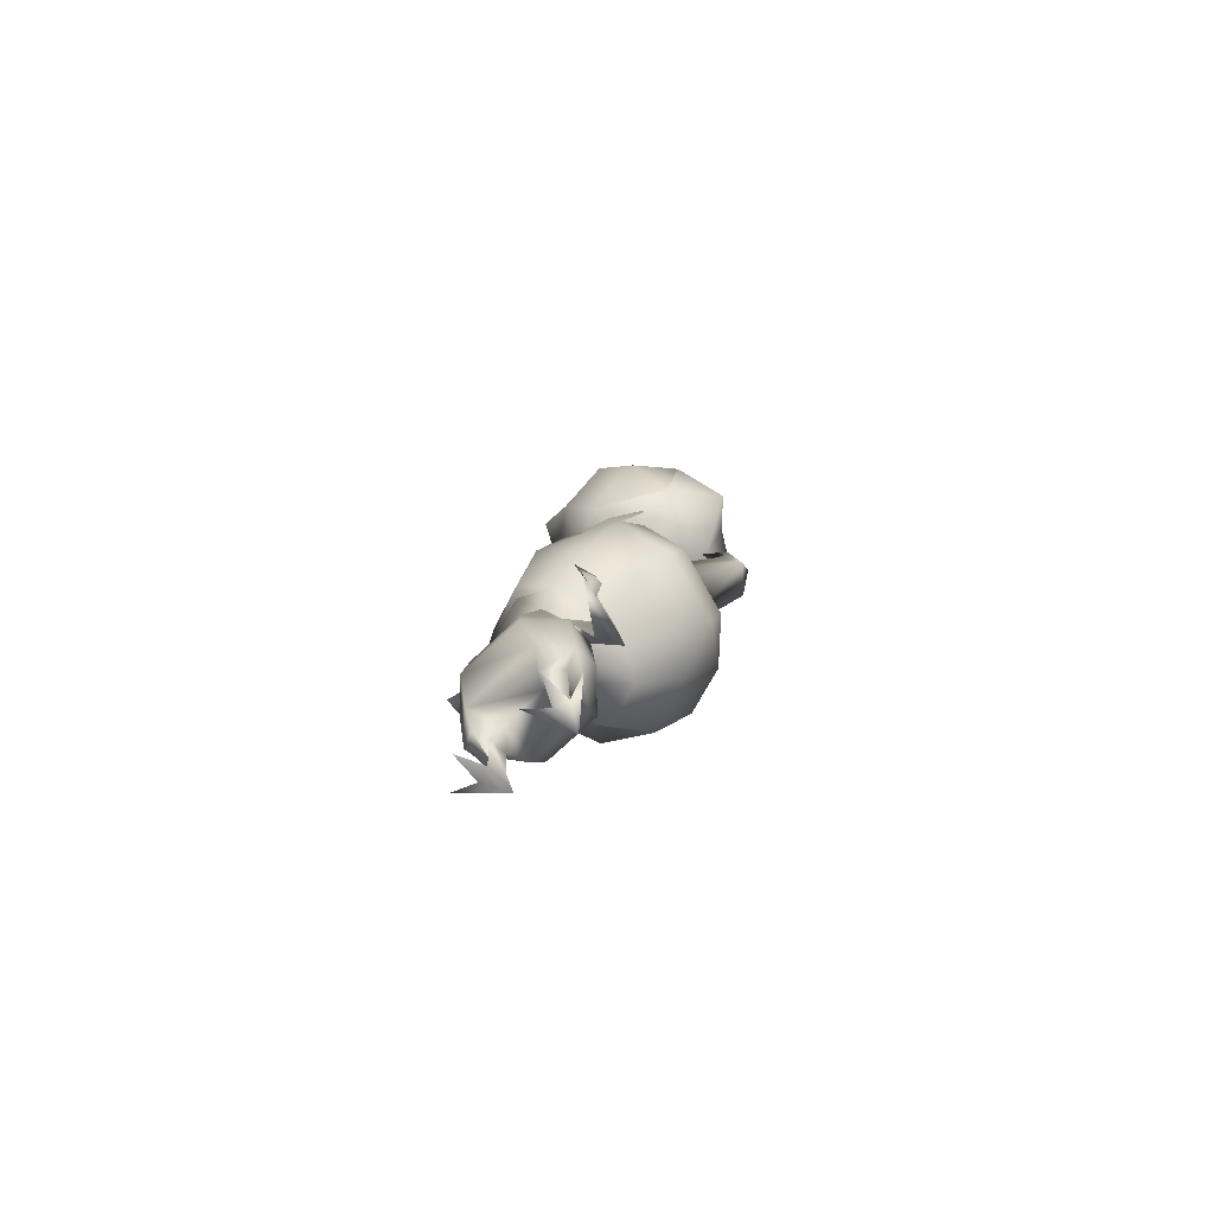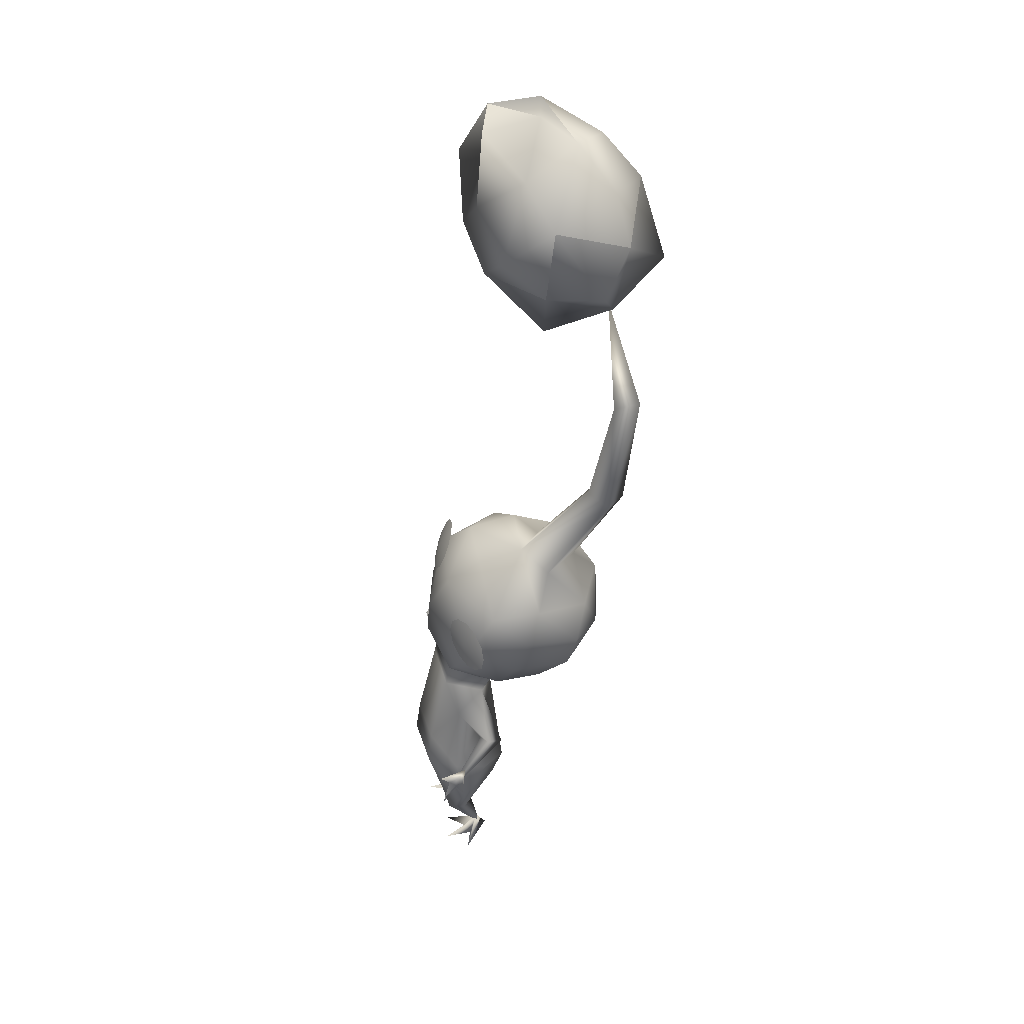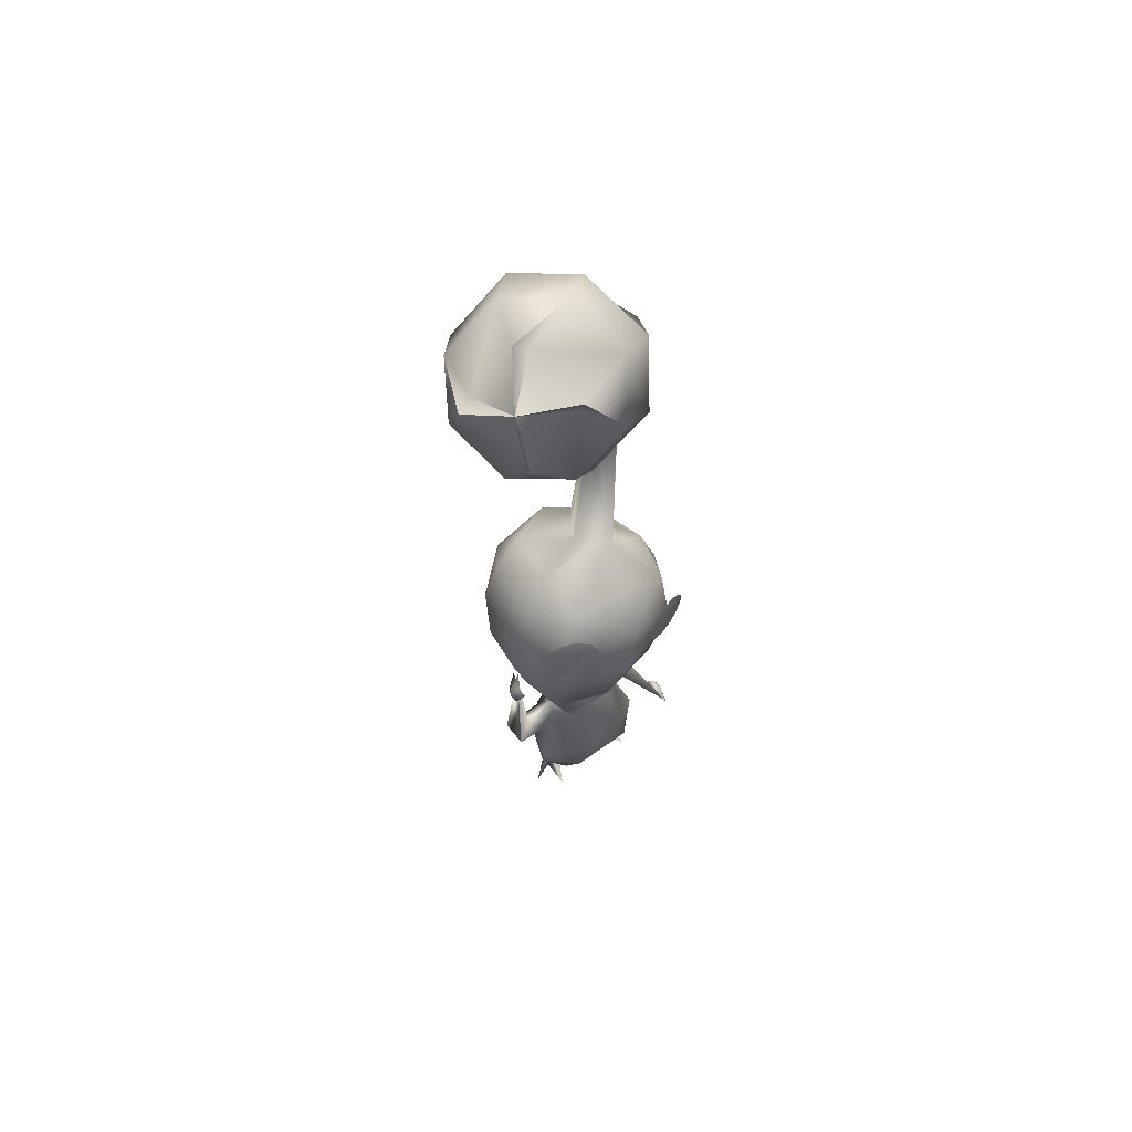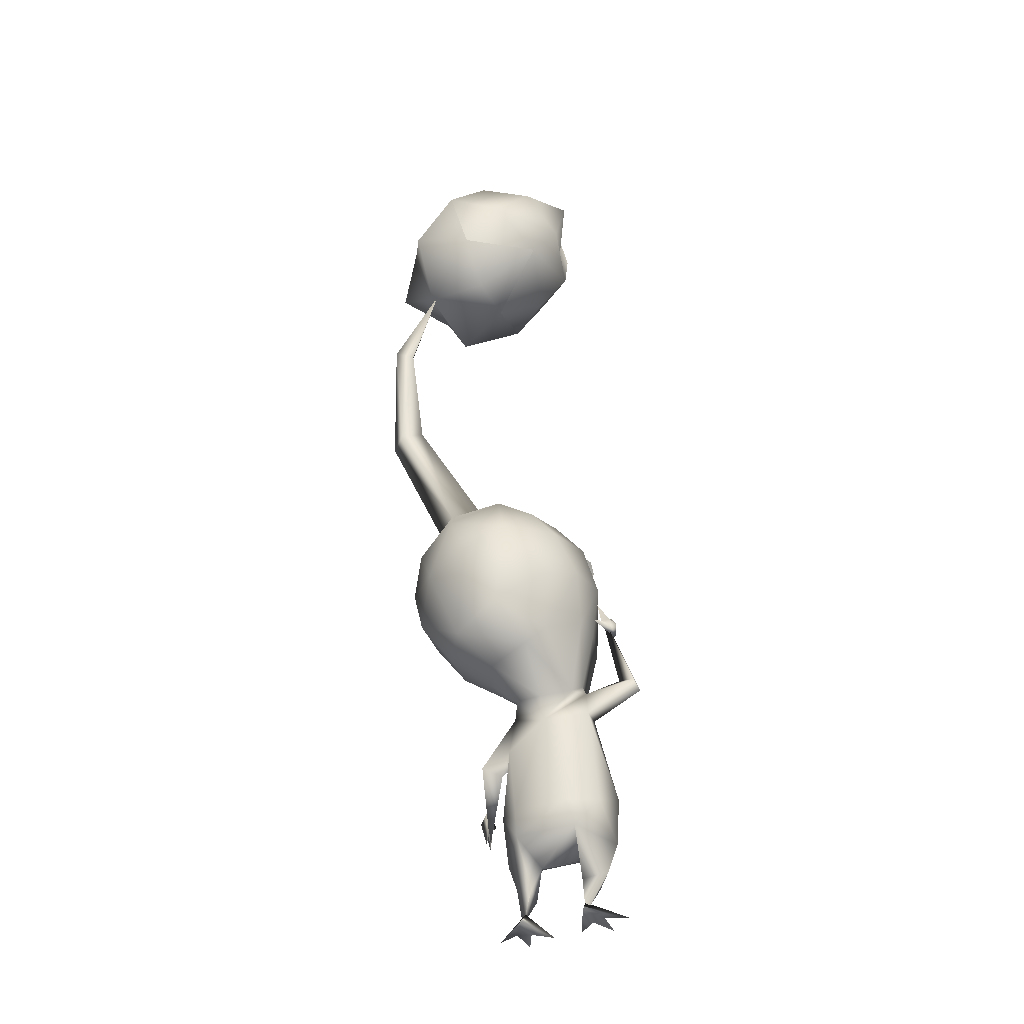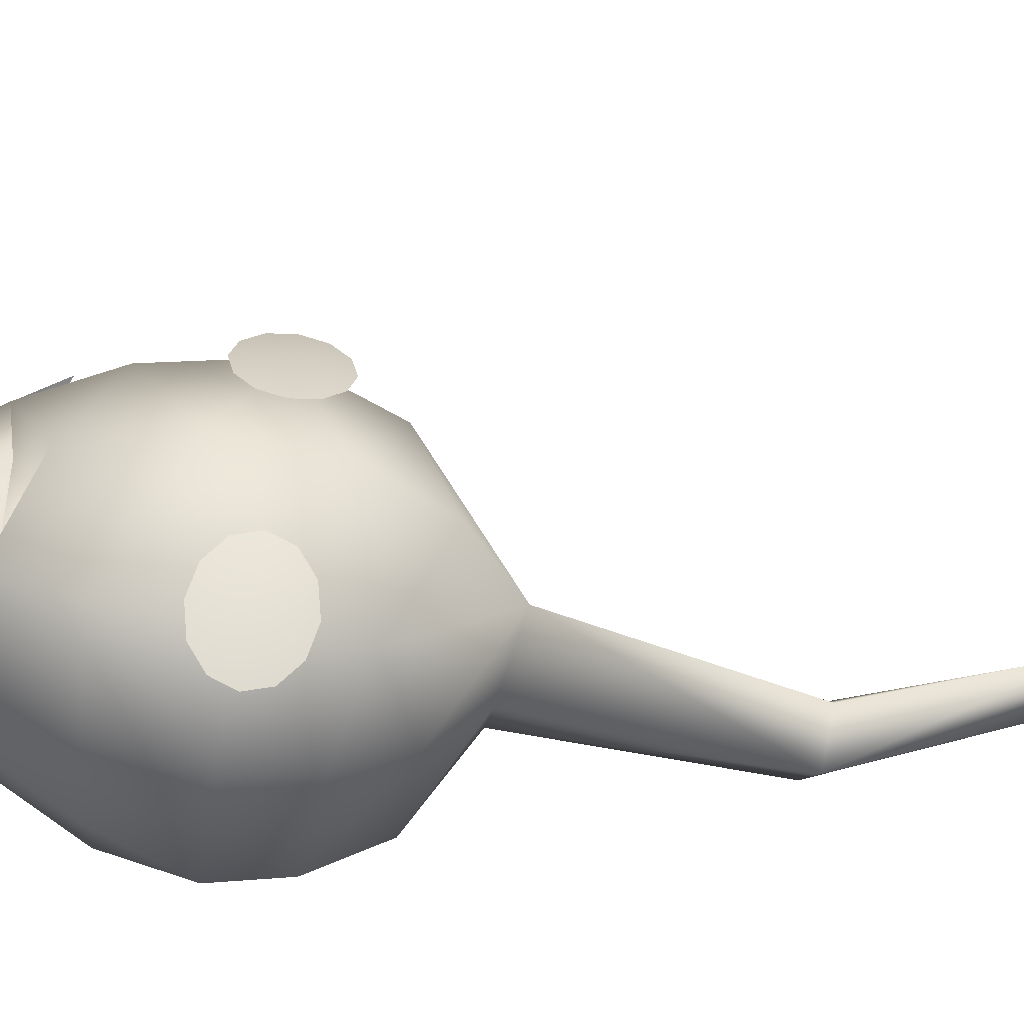
<metadata>
{"format":"obj","ext":"obj","renderer":"f3d","projection":"perspective","resolution":1024,"background":"white","views":[{"elev":-75.0,"azim":18.0,"up":"+Y"},{"elev":37.6,"azim":48.4,"up":"+Y"},{"elev":70.9,"azim":-59.9,"up":"+Y"},{"elev":-39.7,"azim":178.7,"up":"+Y"},{"elev":69.0,"azim":68.9,"up":"+Z"}]}
</metadata>
<code>
v 1.612 6.095 -0.8101
v 1.435 6.039 -0.8306
v 1.208 7.043 -0.7472
v 1.513 5 -0.734
v 1.596 5.038 -0.4647
v 0.9836 4.039 -0.604
v 1.057 4.049 -0.1875
v 1.275 3.608 -0.5073
v 1.197 3.736 0.05202
v 1.331 3.236 -0.3519
v 1.204 3.411 0.212
v 1.252 2.918 -0.2954
v 1.103 3.06 0.3033
v 0.957 2.617 -0.1638
v 0.8245 2.697 0.2866
v 0.5832 2.363 -0.1299
v 0.4638 2.425 0.1633
v 0.3253 2.222 -0.07856
v 0.3097 2.289 0.1051
v 0.3414 2.121 0.1016
v 0.6763 4.237 -0.3877
v 1.313 5.139 -0.6049
v 0.5231 3.981 -0.9046
v 0.9872 3.716 -0.914
v 0.4876 3.525 -1.13
v 0.8532 3.258 -1.086
v 0.5562 2.76 -0.9893
v 0.9063 2.631 -0.6002
v 0.2666 2.447 -0.7314
v 0.5687 2.373 -0.4428
v 0.1122 2.178 -0.2397
v 0.1046 1.909 -0.2257
v 0.3957 1.79 0.1299
v 0.6504 1.579 0.0912
v 0.2632 4.196 -0.439
v 0.2031 3.805 -0.954
v -0.01241 3.556 -0.9703
v 0.09055 3.033 -1.029
v -0.2274 3.216 -0.7971
v 0.0706 2.634 -0.7094
v -0.2664 2.78 -0.5764
v -0.1848 2.264 -0.2147
v -0.292 2.326 -0.1762
v -0.3287 2.31 -0.0801
v 0.4586 1.576 0.2252
v 0.6504 1.579 0.0912
v 0.5632 1.157 0.8054
v 0.3957 1.79 0.1299
v 0.244 1.861 0.3569
v 0.3611 1.221 0.494
v 0.0176 1.494 0.566
v 0.03039 1.157 0.614
v -0.4463 1.493 0.3491
v -0.4907 1.156 0.3704
v -0.6108 1.22 0.03959
v -0.5735 0.7247 -0.03668
v -0.411 1.068 -0.2467
v 0.453 1.069 0.1573
v 0.3955 0.7247 0.4168
v 0.1193 0.7451 0.5171
v -0.4735 0.7451 0.2397
v -0.4239 0.3856 0.1735
v -0.486 0.4637 -0.01121
v -0.2637 -0.005621 -0.1419
v -0.334 2.013 -0.2113
v -0.4112 2.085 0.0504
v -0.3522 2.29 0.1782
v 0.08686 2.221 0.3835
v 0.3414 2.121 0.1016
v 0.617 1.64 0.2612
v -0.4314 -0.01129 -0.06001
v -0.3373 -0.01144 0.02764
v -0.5319 -0.01072 0.1836
v -0.2322 -0.01181 -0.2
v -0.6424 -0.01063 -0.07216
v -0.2647 0.1105 -0.1083
v -0.3917 0.04971 0.01024
v -0.5319 -0.01072 0.1836
v -0.3373 -0.01144 0.02764
v -0.2897 3.81 0.0637
v -0.06092 4.034 -0.4531
v -0.3198 3.761 -0.4449
v 0.05211 4.13 -0.02561
v 0.306 3.847 0.5064
v 0.5613 4.132 0.2858
v 0.9345 3.695 0.4383
v 0.8067 4.274 -0.04786
v 1.197 3.736 0.05202
v 1.057 4.049 -0.1875
v -0.4489 3.31 0.0853
v -0.455 3.328 -0.3861
v 0.06563 3.42 0.5641
v 0.7737 3.286 0.6228
v 1.204 3.411 0.212
v 0.1948 -0.01144 0.2767
v 0.3224 -0.01129 0.2928
v 0.1998 -0.01072 0.526
v 0.3023 -0.01181 0.05013
v -0.01364 -0.01128 0.3347
v 0.2528 0.1105 0.1339
v 0.1948 -0.01144 0.2767
v 0.243 0.04971 0.3073
v 0.1998 -0.01072 0.526
v -0.466 2.878 0.0866
v -0.402 2.851 -0.2917
v -0.1169 2.932 0.4525
v 0.4847 2.85 0.5762
v 1.103 3.06 0.3033
v -0.334 2.013 -0.2113
v -0.09119 0.9823 -0.3821
v -0.411 1.068 -0.2467
v -0.1756 0.7839 -0.2889
v -0.5735 0.7247 -0.03668
v -0.486 0.4637 -0.01121
v 1.178 3.179 -0.7631
v 0.5038 1.376 0.8353
v 0.5936 1.398 0.5656
v 0.5437 1.291 0.7485
v 0.6193 1.367 0.7105
v 0.5437 1.291 0.7485
v 0.6198 1.295 0.7251
v 0.5583 1.122 0.8363
v 0.5789 1.202 0.6821
v 0.1959 0.3721 0.1605
v 0.3199 0.4637 0.3659
v 0.2779 -0.00562 0.1115
v 0.3343 0.7839 -0.05026
v 0.09579 0.6187 0.2285
v -0.2369 0.6187 0.07285
v -0.2487 0.3721 -0.0476
v 1.596 5.038 -0.4647
v 1.404 5.159 -0.3734
v 1.49 6.071 -0.5898
v 1.313 5.139 -0.6049
v 1.435 6.039 -0.8306
v -0.623 2.955 -0.3405
v -0.5938 3.129 -0.1913
v -0.5431 3.042 -0.2822
v -0.6151 2.825 -0.2864
v -0.5633 2.914 -0.3961
v -0.4002 2.927 -0.4434
v -0.4789 2.979 -0.3569
v 0.3097 2.289 0.1051
v 0.05884 2.432 0.328
v 0.219 2.563 0.4398
v -0.1423 2.802 0.3795
v -0.8476 2.345 -0.1078
v -0.6466 2.42 -0.1473
v -0.4665 3.126 -0.3509
v -0.3287 2.31 -0.0801
v -0.292 2.326 -0.1762
v -0.3546 2.393 0.1459
v 0.3517 0.9829 -0.175
v 0.453 1.069 0.1573
v 0.3955 0.7247 0.4168
v 0.1383 0.3856 0.4366
v 0.1959 0.3721 0.1605
v 0.2779 -0.00562 0.1115
v 0.09579 0.6187 0.2285
v 0.467 -0.01063 0.4471
v 0.5789 1.202 0.6821
v 0.6006 1.083 0.6194
v 0.5583 1.122 0.8363
v -0.7609 2.329 -0.3245
v -0.6466 2.42 -0.1473
v -0.4665 3.126 -0.3509
v 0.8245 2.697 0.2866
v -0.5431 3.042 -0.2822
v -0.5938 3.129 -0.1913
v -0.4789 2.979 -0.3569
v -0.8476 2.345 -0.1078
v -0.7609 2.329 -0.3245
v 0.3199 0.4637 0.3659
v 0.2779 -0.00562 0.1115
v 0.6545 1.305 0.653
v 0.6006 1.083 0.6194
v 0.02568 2.637 -0.09501
v 0.219 2.563 0.4398
v -0.1169 2.932 0.4525
v -0.1423 2.802 0.3795
v -0.466 2.878 0.0866
v 0.2632 4.196 -0.439
v 0.6763 4.237 -0.3877
v -0.5563 2.984 -0.3755
v -0.4467 3.167 -0.3563
v 0.7145 3.352 0.6516
v 0.5066 3.241 0.6232
v 0.6195 3.147 0.6389
v 0.4528 3.362 0.6058
v 0.4726 3.478 0.5914
v 0.5607 3.558 0.5839
v 0.6934 3.579 0.5852
v 0.8353 3.537 0.595
v 0.9482 3.443 0.6107
v 1.002 3.321 0.628
v 0.9822 3.205 0.6424
v -0.2458 3.825 0.1468
v -0.3402 3.619 0.1344
v -0.2324 3.605 0.2348
v -0.4192 3.686 0.02814
v -0.4482 3.787 -0.05558
v -0.3198 3.761 -0.4449
v -0.06092 4.034 -0.4531
v 1.612 6.095 -0.8101
v 1.208 7.043 -0.7472
v 0.617 1.64 0.2612
v 0.5632 1.157 0.8054
v -0.2637 -0.005621 -0.1419
v -0.455 3.328 -0.3861
v 0.4638 2.425 0.1633
v -0.2369 0.6187 0.07285
v -0.2487 0.3721 -0.0476
v -0.2637 -0.005621 -0.1419
v 0.4586 1.576 0.2252
v -0.2483 -0.01128 0.2249
v 0.7614 3.105 0.6487
v 0.8941 3.126 0.65
v -0.402 2.851 -0.2917
v -0.1246 3.646 0.3023
v -0.0458 3.733 0.319
v -0.01705 3.842 0.2802
v -0.04608 3.943 0.1965
v -0.1251 4.01 0.09022
v -0.2329 4.024 -0.01013
v -0.3407 3.982 -0.07767
v -0.4195 3.895 -0.09431
v -0.4467 3.167 -0.3563
g polygon0
f 1 2 3
f 1 4 2
f 5 4 1
f 5 6 4
f 7 6 5
f 7 8 6
f 9 8 7
f 9 10 8
f 11 10 9
f 11 12 10
f 13 12 11
f 13 14 12
f 15 14 13
f 15 16 14
f 17 16 15
f 17 18 16
f 19 18 17
f 19 20 18
f 6 21 22
f 6 23 21
f 24 23 6
f 24 25 23
f 26 25 24
f 26 27 25
f 28 27 26
f 28 29 27
f 30 29 28
f 30 31 29
f 18 31 30
f 18 32 31
f 20 32 18
f 20 33 32
f 34 33 20
f 23 35 21
f 23 36 35
f 25 36 23
f 25 37 36
f 38 37 25
f 38 39 37
f 40 39 38
f 40 41 39
f 42 41 40
f 42 43 41
f 44 43 42
f 45 46 47
f 45 48 46
f 49 48 45
f 49 50 48
f 51 50 49
f 51 52 50
f 53 52 51
f 53 54 52
f 55 54 53
f 55 56 54
f 57 56 55
f 50 58 48
f 50 59 58
f 52 59 50
f 52 60 59
f 54 60 52
f 54 61 60
f 56 61 54
f 56 62 61
f 63 62 56
f 63 64 62
f 55 65 57
f 55 66 65
f 53 66 55
f 53 67 66
f 51 67 53
f 51 68 67
f 49 68 51
f 49 69 68
f 70 69 49
f 71 72 73
f 71 74 72
f 75 74 71
f 75 76 74
f 71 76 75
f 71 77 76
f 78 77 71
f 78 79 77
f 80 81 82
f 80 83 81
f 84 83 80
f 84 85 83
f 86 85 84
f 86 87 85
f 88 87 86
f 88 89 87
f 90 82 91
f 90 80 82
f 92 80 90
f 92 84 80
f 93 84 92
f 93 86 84
f 94 86 93
f 94 88 86
f 95 96 97
f 95 98 96
f 99 98 95
f 99 100 98
f 101 100 99
f 101 102 100
f 103 102 101
f 103 96 102
f 104 91 105
f 104 90 91
f 106 90 104
f 106 92 90
f 107 92 106
f 107 93 92
f 108 93 107
f 108 94 93
f 32 44 42
f 32 109 44
f 110 109 32
f 110 111 109
f 112 111 110
f 112 113 111
f 114 113 112
f 30 16 18
f 30 14 16
f 28 14 30
f 28 12 14
f 115 12 28
f 115 10 12
f 8 10 115
f 116 117 118
f 116 119 117
f 120 119 116
f 120 121 119
f 122 121 120
f 122 123 121
f 27 38 25
f 27 40 38
f 29 40 27
f 29 42 40
f 31 42 29
f 31 32 42
f 124 125 126
f 124 127 125
f 128 127 124
f 128 112 127
f 129 112 128
f 129 130 112
f 131 87 89
f 131 132 87
f 133 132 131
f 133 134 132
f 135 134 133
f 136 137 138
f 136 139 137
f 140 139 136
f 140 141 139
f 142 141 140
f 143 68 69
f 143 144 68
f 145 144 143
f 145 146 144
f 147 148 149
f 147 150 148
f 66 150 147
f 66 67 150
f 67 151 150
f 67 152 151
f 68 152 67
f 68 144 152
f 110 127 112
f 110 153 127
f 32 153 110
f 32 33 153
f 154 153 33
f 154 127 153
f 155 127 154
f 155 125 127
f 156 157 158
f 156 159 157
f 60 159 156
f 60 61 159
f 96 100 102
f 96 160 100
f 98 160 96
f 98 100 160
f 161 117 162
f 161 118 117
f 163 118 161
f 164 44 109
f 164 165 44
f 166 165 164
f 107 167 108
f 107 145 167
f 106 145 107
f 139 168 169
f 139 170 168
f 141 170 139
f 171 65 66
f 171 172 65
f 149 172 171
f 156 59 60
f 156 173 59
f 174 173 156
f 175 119 121
f 175 117 119
f 176 117 175
f 177 178 179
f 177 180 178
f 181 180 177
f 87 83 85
f 87 182 83
f 183 182 87
f 184 140 136
f 184 142 140
f 185 142 184
f 186 187 188
f 186 189 187
f 190 189 186
f 186 191 190
f 186 192 191
f 193 192 186
f 186 194 193
f 186 195 194
f 196 195 186
f 197 198 199
f 197 200 198
f 201 200 197
f 37 202 203
f 37 39 202
f 204 133 131
f 204 205 133
f 134 87 132
f 134 183 87
f 206 34 20
f 206 207 34
f 8 24 6
f 8 115 24
f 115 26 24
f 115 28 26
f 130 114 112
f 130 208 114
f 39 209 202
f 39 41 209
f 210 145 143
f 210 167 145
f 61 211 159
f 61 62 211
f 62 212 211
f 62 213 212
f 214 70 49
f 214 47 70
f 123 175 121
f 123 176 175
f 146 152 144
f 146 104 152
f 152 105 151
f 152 104 105
f 74 215 72
f 74 76 215
f 184 138 185
f 184 136 138
f 76 79 215
f 76 77 79
f 216 186 188
f 216 217 186
f 4 22 2
f 4 6 22
f 36 203 35
f 36 37 203
f 218 41 43
f 218 209 41
f 219 197 199
f 219 220 197
f 221 197 220
f 221 222 197
f 223 197 222
f 223 224 197
f 225 197 224
f 225 226 197
f 227 168 170
f 83 182 81
f 205 135 133
f 177 179 181
f 217 196 186
f 201 197 226
v 1.076 8.098 -1.231
v 1.322 8.195 -0.6883
v 1.462 7.706 -0.7424
v 0.7197 8.435 -1.092
v 0.2361 8.133 -1.273
v -0.02147 8.318 -0.8659
v -0.1995 8.37 -0.8678
v -0.1015 8.628 -0.4405
v -0.1995 8.37 -0.8678
v -0.1599 8.105 -0.3585
v -0.1015 8.628 -0.4405
v -0.09046 7.759 -1.057
v 0.5678 7.72 -1.441
v 0.8944 7.349 -1.309
v 0.1685 7.342 -1.192
v -0.2141 7.61 -0.4918
v -0.2641 8.193 -0.2328
v -0.1015 8.628 -0.4405
v -0.2641 8.193 -0.2328
v 0.2586 8.404 -0.119
v -0.1015 8.628 -0.4405
v 0.03536 7.661 -0.01446
v 0.06348 7.135 -0.5667
v 0.515 6.908 -0.6509
v 0.3098 7.232 -0.02444
v 0.4589 8.035 0.1808
v 0.2464 8.583 -0.07254
v -0.1015 8.628 -0.4405
v 0.8935 6.791 -0.2406
v 1.083 7.266 -0.0844
v 0.3098 7.232 -0.02444
v 1.258 6.98 -0.7599
v 0.515 6.908 -0.6509
v 0.7317 6.831 -1.133
v 0.1685 7.342 -1.192
v 0.8944 7.349 -1.309
v 0.3971 8.617 -0.6264
v 0.9091 8.558 -0.6002
v 0.311 8.76 -0.7075
v 0.8455 8.336 -0.04858
v 0.2464 8.583 -0.07254
v 0.9091 8.558 -0.6002
v 0.311 8.76 -0.7075
v -0.1015 8.628 -0.4405
v 1.218 7.987 -0.06279
v 0.8179 7.61 0.1863
v 1.581 7.376 -0.3389
v 1.218 7.987 -0.06279
v 1.462 7.706 -0.7424
v 1.076 8.098 -1.231
v 1.419 7.416 -1.232
v 1.462 7.706 -0.7424
v 1.258 6.98 -0.7599
v 0.8944 7.349 -1.309
v 1.322 8.195 -0.6883
v 1.462 7.706 -0.7424
v 1.083 7.266 -0.0844
v 0.3971 8.617 -0.6264
v -0.1015 8.628 -0.4405
v -0.1015 8.628 -0.4405
v 0.311 8.76 -0.7075
g polygon1
f 228 229 230
f 228 231 229
f 232 231 228
f 232 233 231
f 234 233 232
f 234 235 233
f 236 237 238
f 236 239 237
f 232 239 236
f 232 240 239
f 228 240 232
f 228 241 240
f 242 240 241
f 242 239 240
f 243 239 242
f 243 237 239
f 244 237 243
f 244 245 237
f 246 247 248
f 246 249 247
f 243 249 246
f 243 250 249
f 242 250 243
f 242 251 250
f 252 250 251
f 252 249 250
f 253 249 252
f 253 247 249
f 254 247 253
f 254 255 247
f 256 257 258
f 256 259 257
f 260 259 256
f 260 261 259
f 262 261 260
f 262 263 261
f 264 265 266
f 264 267 265
f 268 267 264
f 268 253 267
f 231 269 229
f 231 270 269
f 233 270 231
f 233 271 270
f 267 272 265
f 267 273 272
f 253 273 267
f 253 252 273
f 274 275 257
f 274 276 275
f 259 276 274
f 277 278 263
f 277 279 278
f 278 280 281
f 278 279 280
f 282 272 283
f 282 265 272
f 273 284 272
f 273 252 284
f 268 285 286
f 287 285 288
f 260 256 258
f 259 261 263
f 259 274 257

</code>
